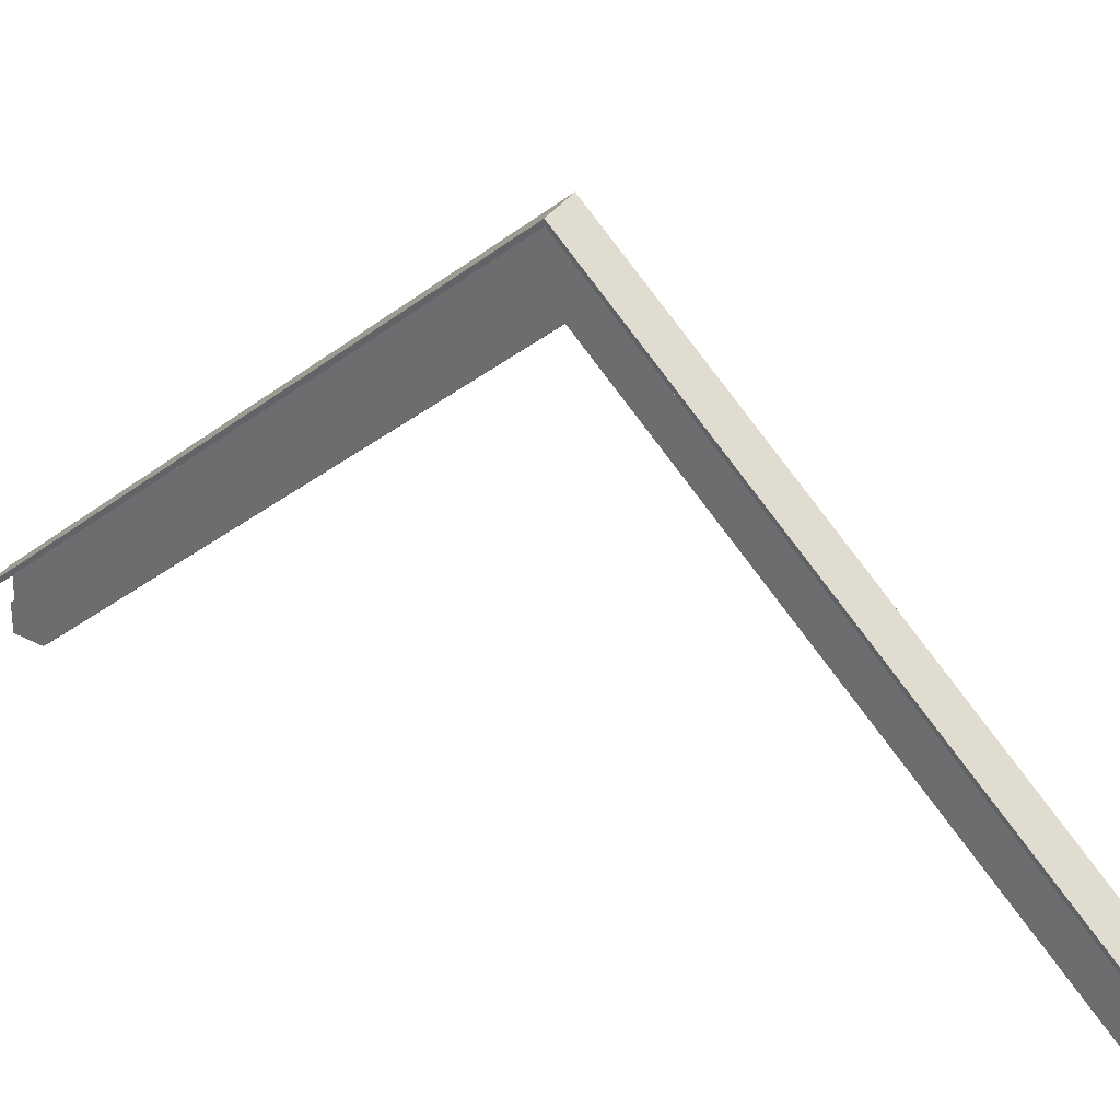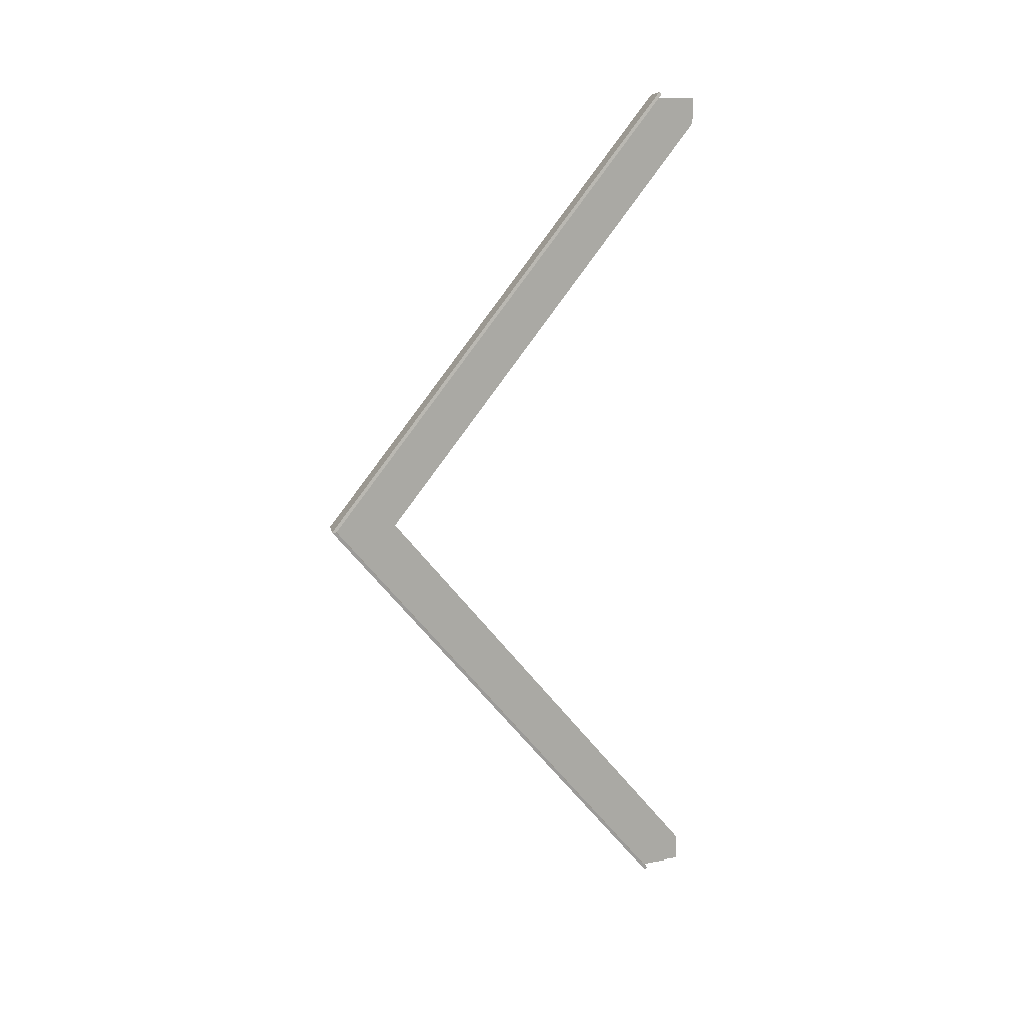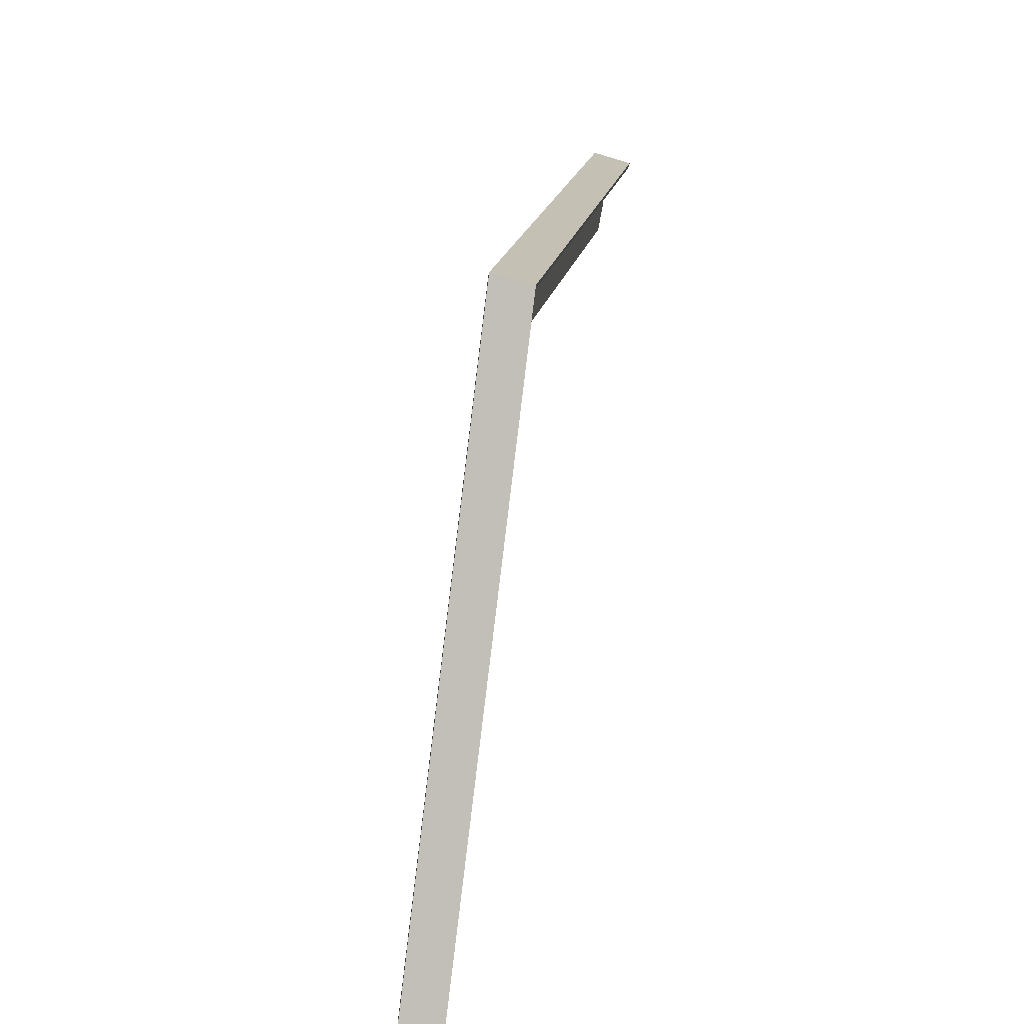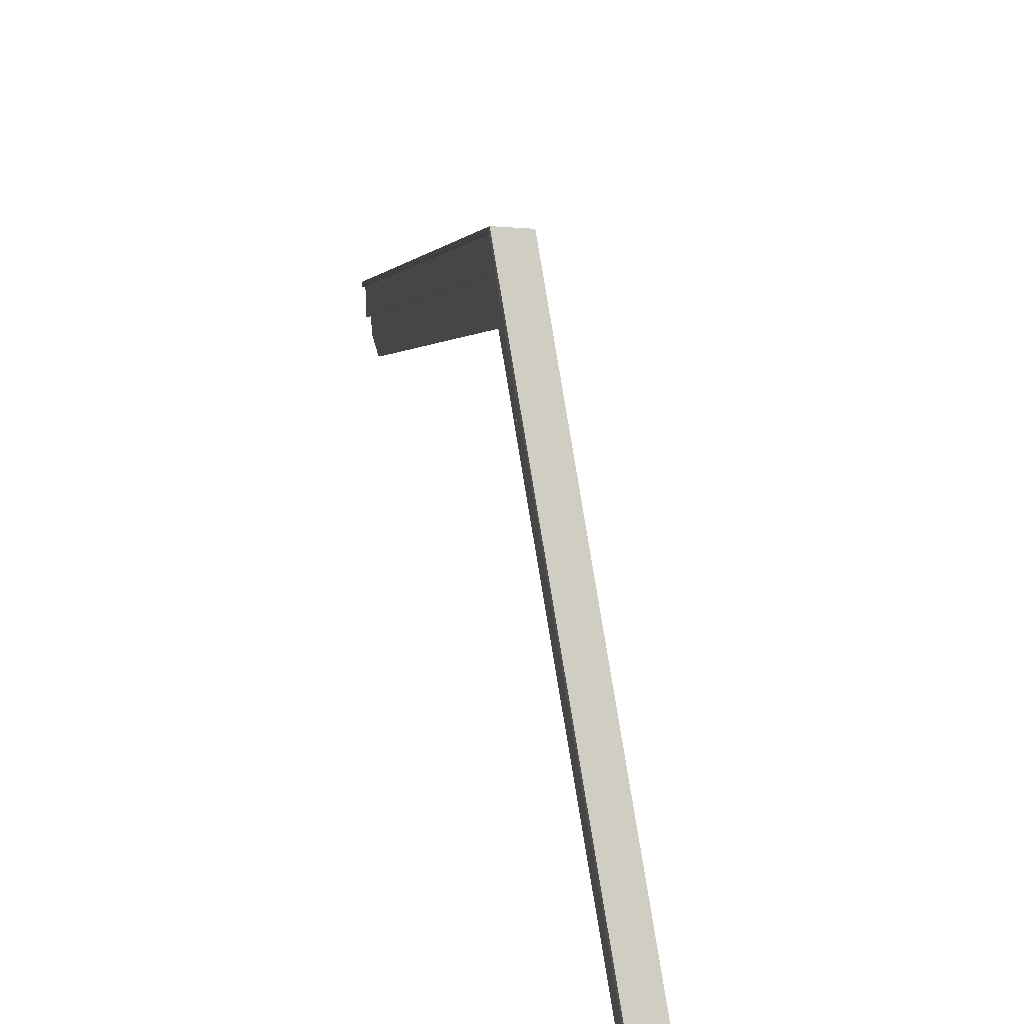
<metadata>
{"format":"obj","ext":"obj","renderer":"f3d","projection":"perspective","resolution":1024,"background":"white","views":[{"elev":29.6,"azim":128.1,"up":"+Y"},{"elev":13.2,"azim":-113.4,"up":"+Z"},{"elev":52.9,"azim":9.1,"up":"+Y"},{"elev":41.7,"azim":-12.3,"up":"+Y"}]}
</metadata>
<code>
o isolated_plate_roof_side_5000
v -0.02 0.1012 2.576
v -1e-06 0.1012 2.576
v -1e-06 -0.02937 2.421
v -0.02 -0.02937 2.421
v -0.02 -0.02937 2.576
v -1e-06 -0.02937 2.576
v -1e-06 2.263 -1e-06
v -0.02 2.263 -1e-06
v -1e-06 2.002 -1e-06
v -0.02 2.002 -1e-06
v -0.02 0.06419 2.576
v -0.04 0.06419 2.576
v -0.04 0.2274 2.576
v -0.02 0.2274 2.576
v -0.02 0.2228 2.576
v 0.0978 0.1895 2.584
v -0.0499 0.2094 2.6
v -0.04 0.2274 2.576
v -0.02 0.2274 2.576
v -0.0464 0.2245 2.613
v 0.1013 0.2046 2.596
v -0.0499 2.391 -0
v -0.02 2.385 -0
v -0.0464 2.417 0
v 0.1013 2.383 -0
v 0.0978 2.357 0
v -0.04 2.389 -0
v -0.04 2.226 -0
v -0.04 2.389 -0
v -0.02 2.226 -0
v -0.02 2.389 -0
v -0.02 2.389 -0
v -0.02 0.1012 -2.576
v -1e-06 0.1012 -2.576
v -1e-06 -0.02937 -2.421
v -0.02 -0.02937 -2.421
v -0.02 -0.02937 -2.576
v -1e-06 -0.02937 -2.576
v -1e-06 2.263 1e-06
v -0.02 2.263 1e-06
v -1e-06 2.002 1e-06
v -0.02 2.002 1e-06
v -0.02 0.06419 -2.576
v -0.04 0.06419 -2.576
v -0.04 0.2274 -2.576
v -0.02 0.2274 -2.576
v -0.02 0.2228 -2.576
v 0.0978 0.1895 -2.584
v -0.0499 0.2094 -2.6
v -0.04 0.2274 -2.576
v -0.02 0.2274 -2.576
v -0.0464 0.2245 -2.613
v 0.1013 0.2046 -2.596
v -0.0499 2.391 0
v -0.02 2.385 0
v -0.0464 2.417 0
v 0.1013 2.383 0
v 0.0978 2.357 -0
v -0.04 2.389 0
v -0.04 2.226 0
v -0.04 2.389 0
v -0.02 2.226 0
v -0.02 2.389 0
v -0.02 2.389 0
f 9 7 2 6 3
f 5 4 3 6
f 7 8 1 2
f 10 9 3 4
f 6 2 1 5
f 4 5 1 8 10
f 11 30 31 14
f 13 29 28 12
f 30 11 12 28
f 11 14 13 12
f 26 25 21 16
f 17 22 27 18
f 17 18 15
f 16 17 15
f 16 15 23 26
f 25 24 20 21
f 24 22 17 20
f 19 15 18
f 29 13 14 31
f 32 23 15
f 32 15 19
f 32 19 18 27
f 20 17 16 21
f 41 35 38 34 39
f 37 38 35 36
f 39 34 33 40
f 42 36 35 41
f 38 37 33 34
f 36 42 40 33 37
f 43 46 63 62
f 45 44 60 61
f 62 60 44 43
f 43 44 45 46
f 58 48 53 57
f 49 50 59 54
f 49 47 50
f 48 47 49
f 48 58 55 47
f 57 53 52 56
f 56 52 49 54
f 51 50 47
f 61 63 46 45
f 64 47 55
f 64 51 47
f 64 59 50 51
f 52 53 48 49

</code>
